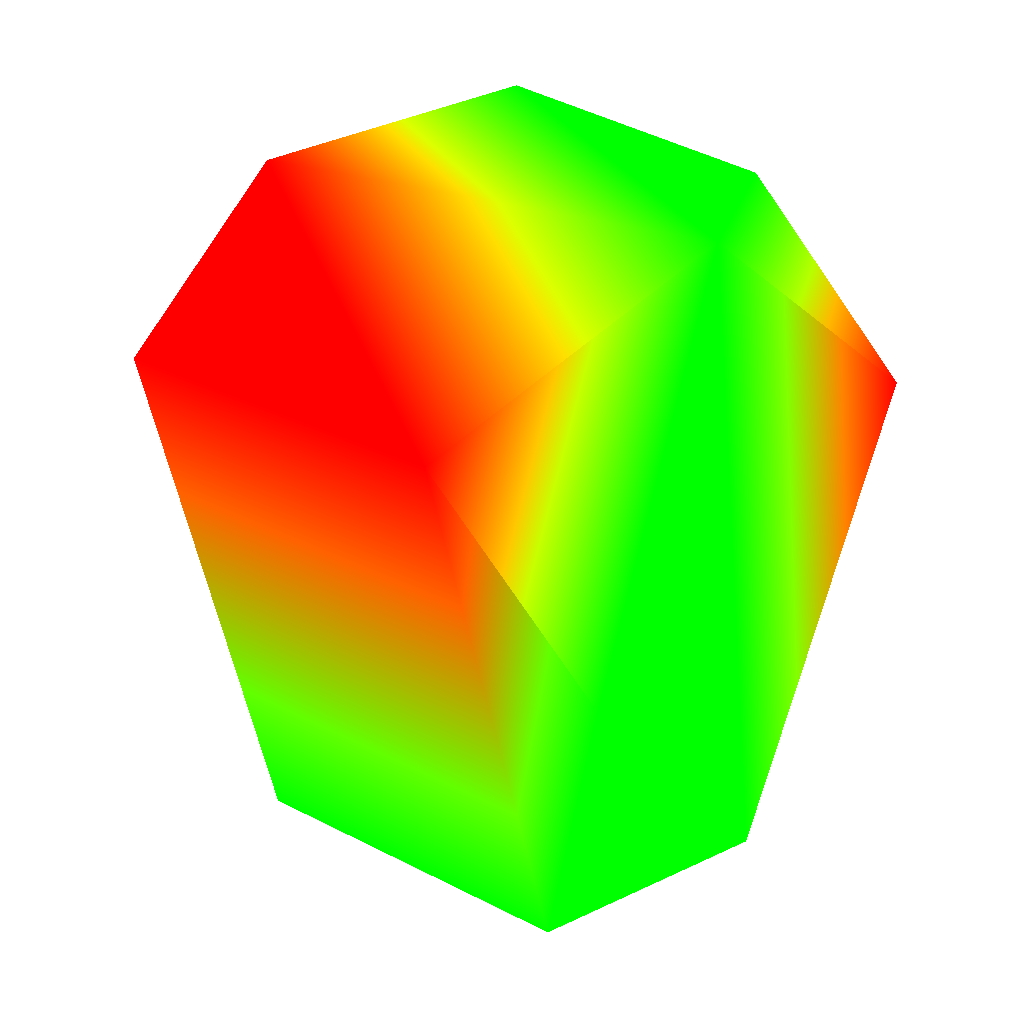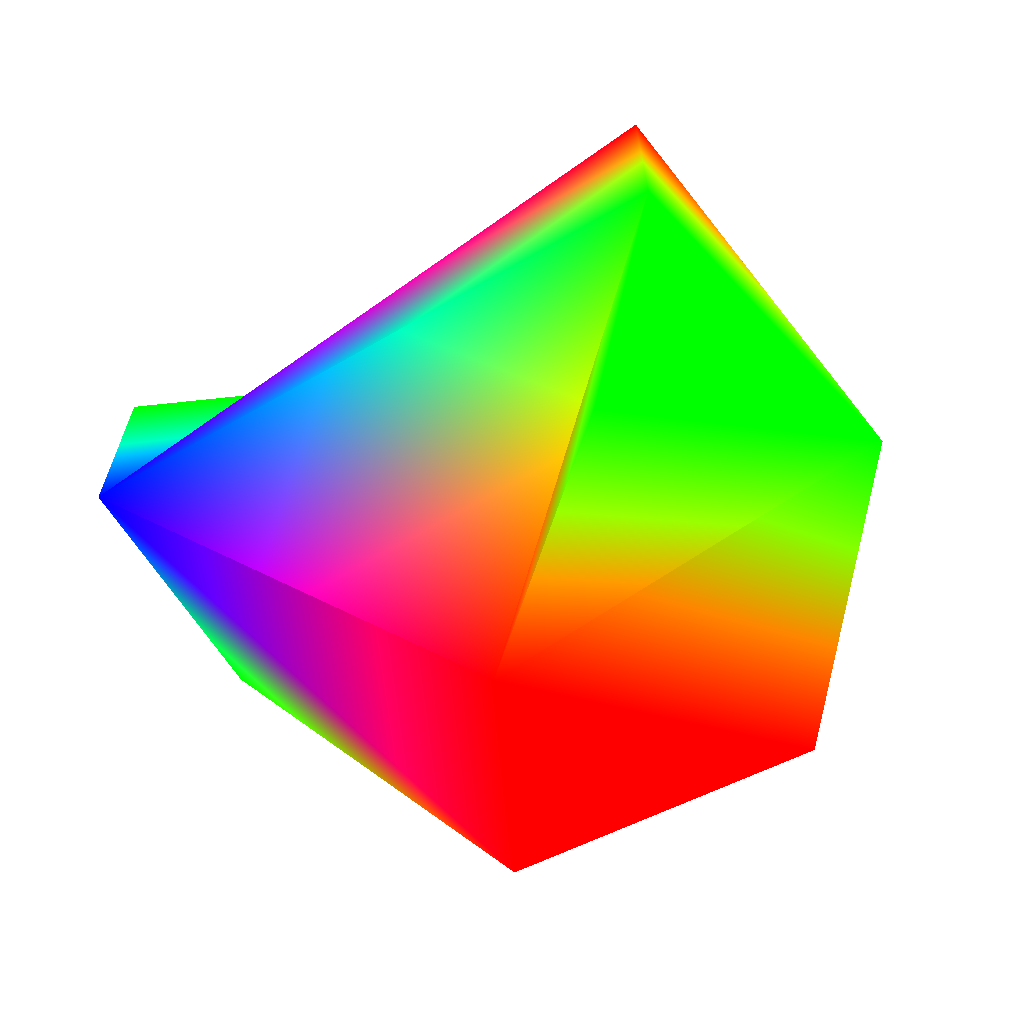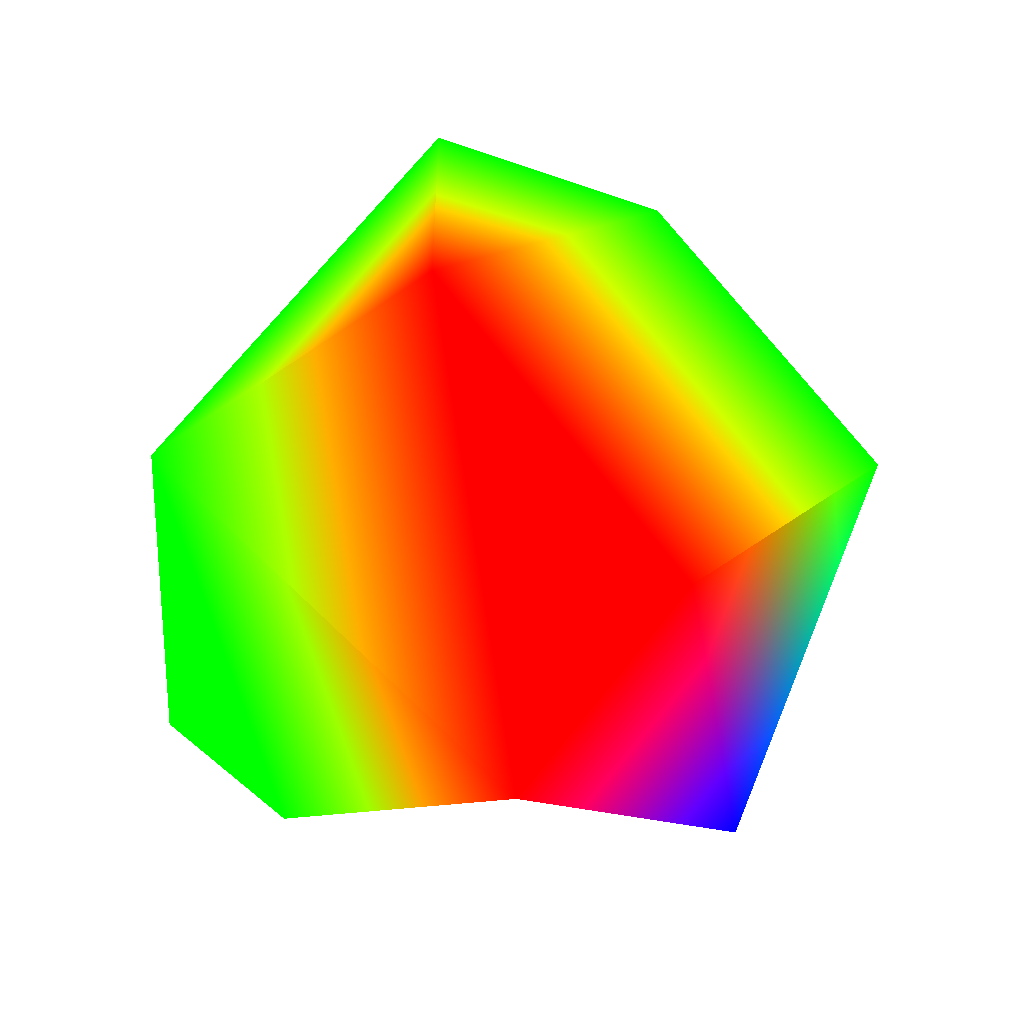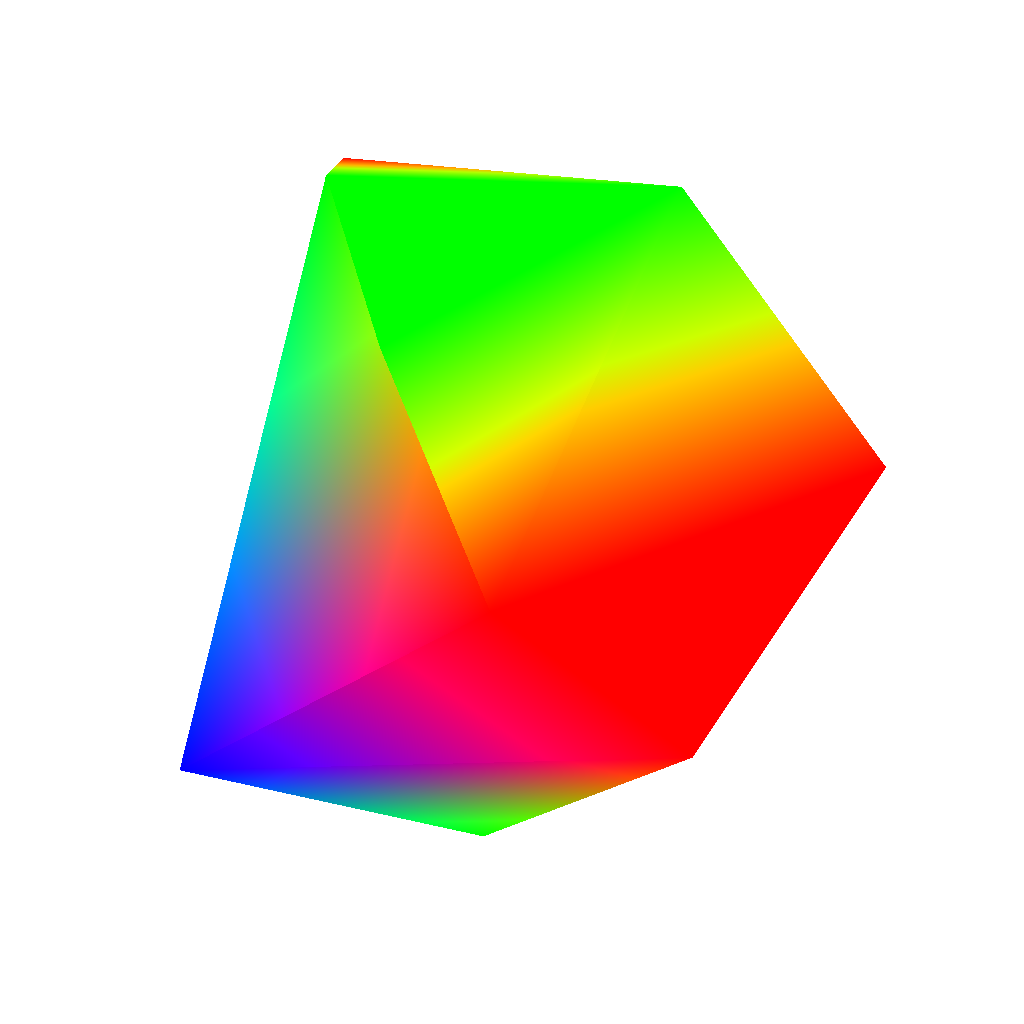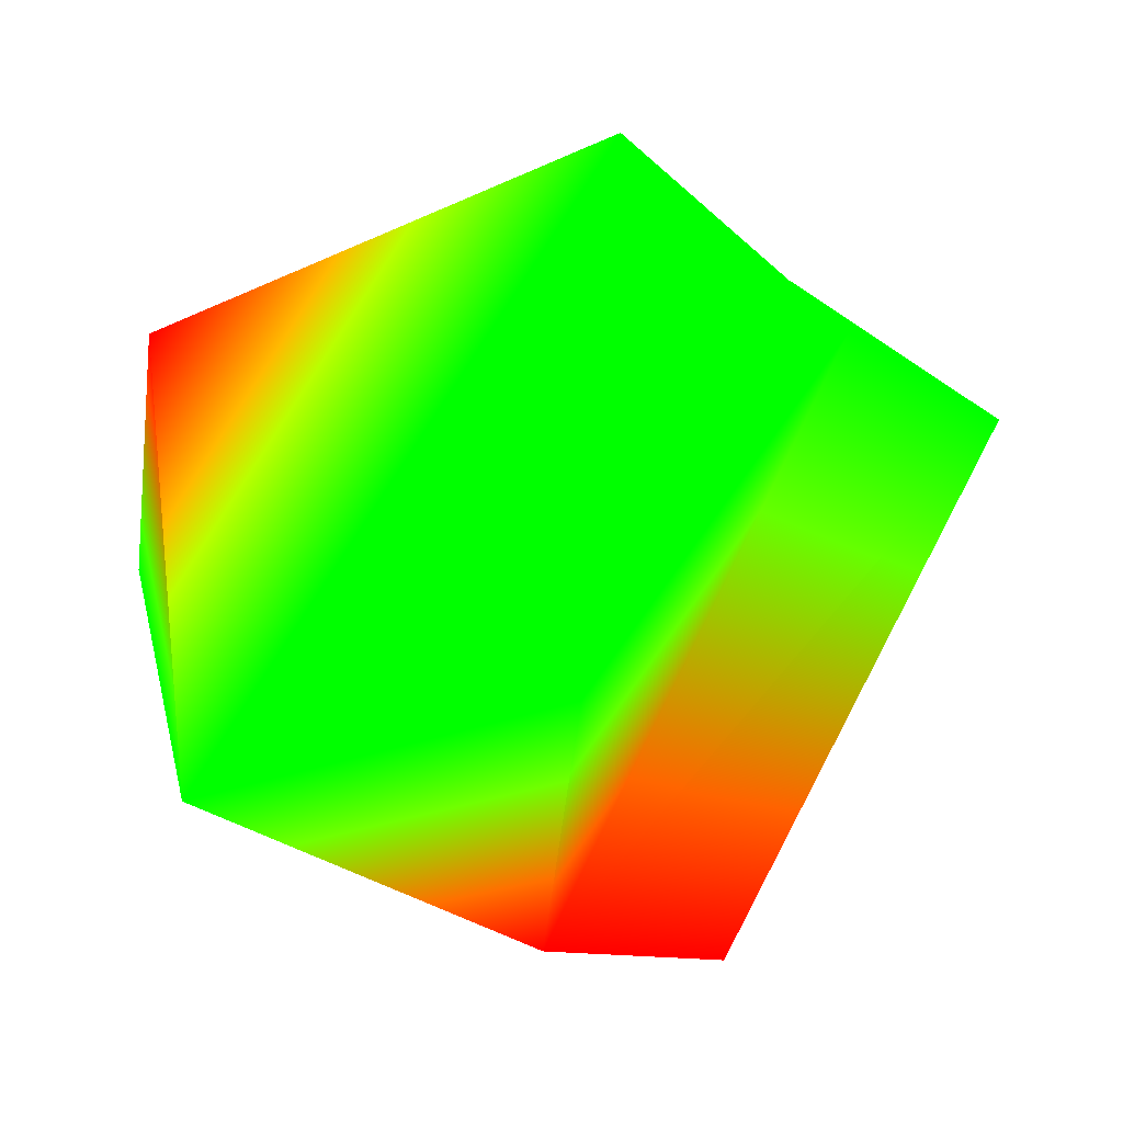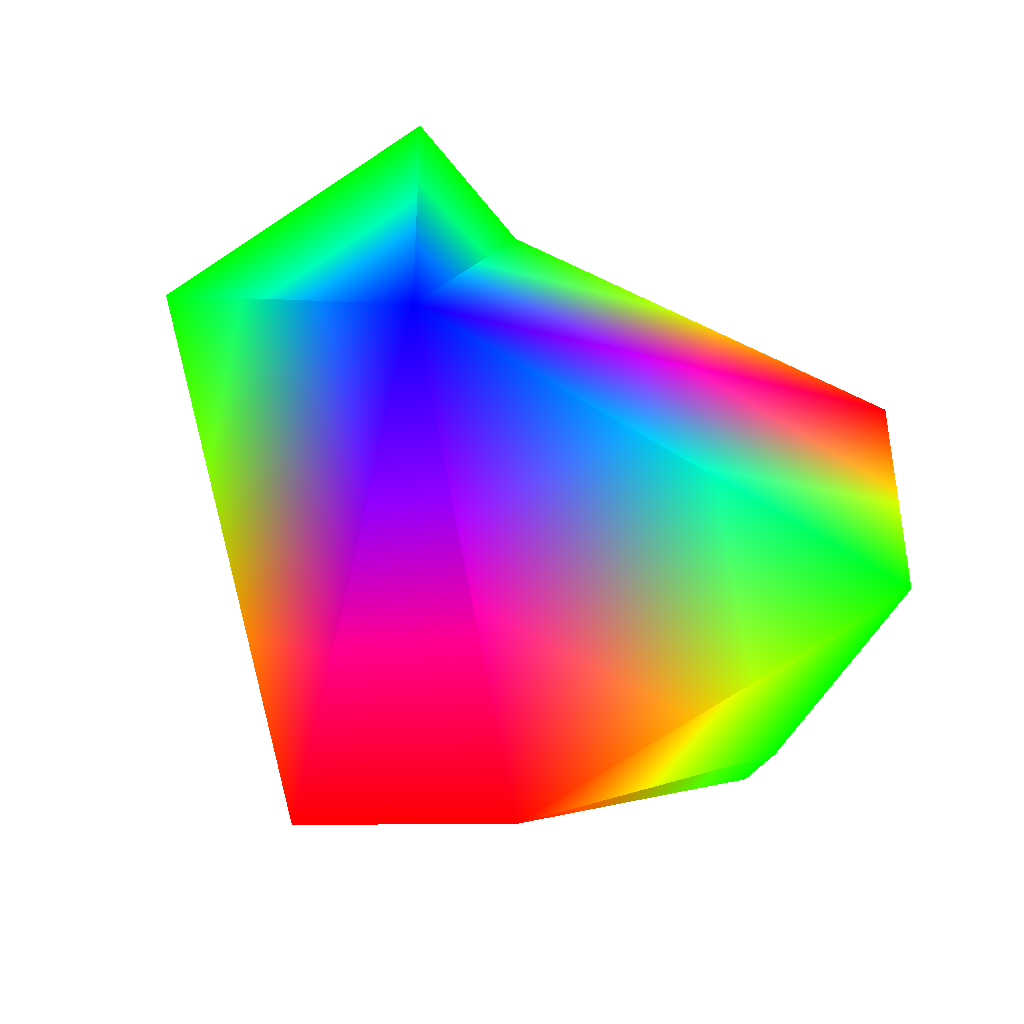
<metadata>
{"format":"obj","ext":"obj","renderer":"f3d","projection":"perspective","resolution":1024,"background":"white","views":[{"elev":-79.8,"azim":34.7,"up":"+Z"},{"elev":-67.4,"azim":55.8,"up":"+Y"},{"elev":-53.6,"azim":-168.8,"up":"+Y"},{"elev":-78.3,"azim":101.0,"up":"+Y"},{"elev":-55.7,"azim":173.3,"up":"+Z"},{"elev":-43.6,"azim":-12.2,"up":"+Y"}]}
</metadata>
<code>
v 0.9272 -0.309 0.2116 0 1 0
v 0.7436 -0.309 -0.593 0 1 0
v 0.9272 0.309 0.2116 1 0 0
f 1 2 3
v -0.4595 0.809 -0.3665 0 1 0
v 0 -0.309 -0.9511 1 0 0
v -0.9272 0.309 0.2116 0 1 0
f 4 5 6
v 0 1 0 0 1 0
v -0.4126 0.309 0.8569 0 1 0
f 7 4 8
f 4 6 8
v 0 -1 0 1 0 0
v -0.4595 -0.809 -0.3665 1 0 0
f 9 10 5
v -0.4126 -0.309 0.8569 0 0 1
f 8 11 7
f 11 3 7
f 3 11 1
f 11 9 1
f 7 3 2
f 7 2 4
f 9 11 10
f 11 8 6
f 11 6 10
f 9 5 2
f 6 5 10
v 0.573 -0.809 0.1308 0 1 0
f 2 1 12
f 1 9 12
f 9 2 12
v 0 0.309 -0.9511 0 1 0
f 4 2 13
f 2 5 13
f 5 4 13

</code>
